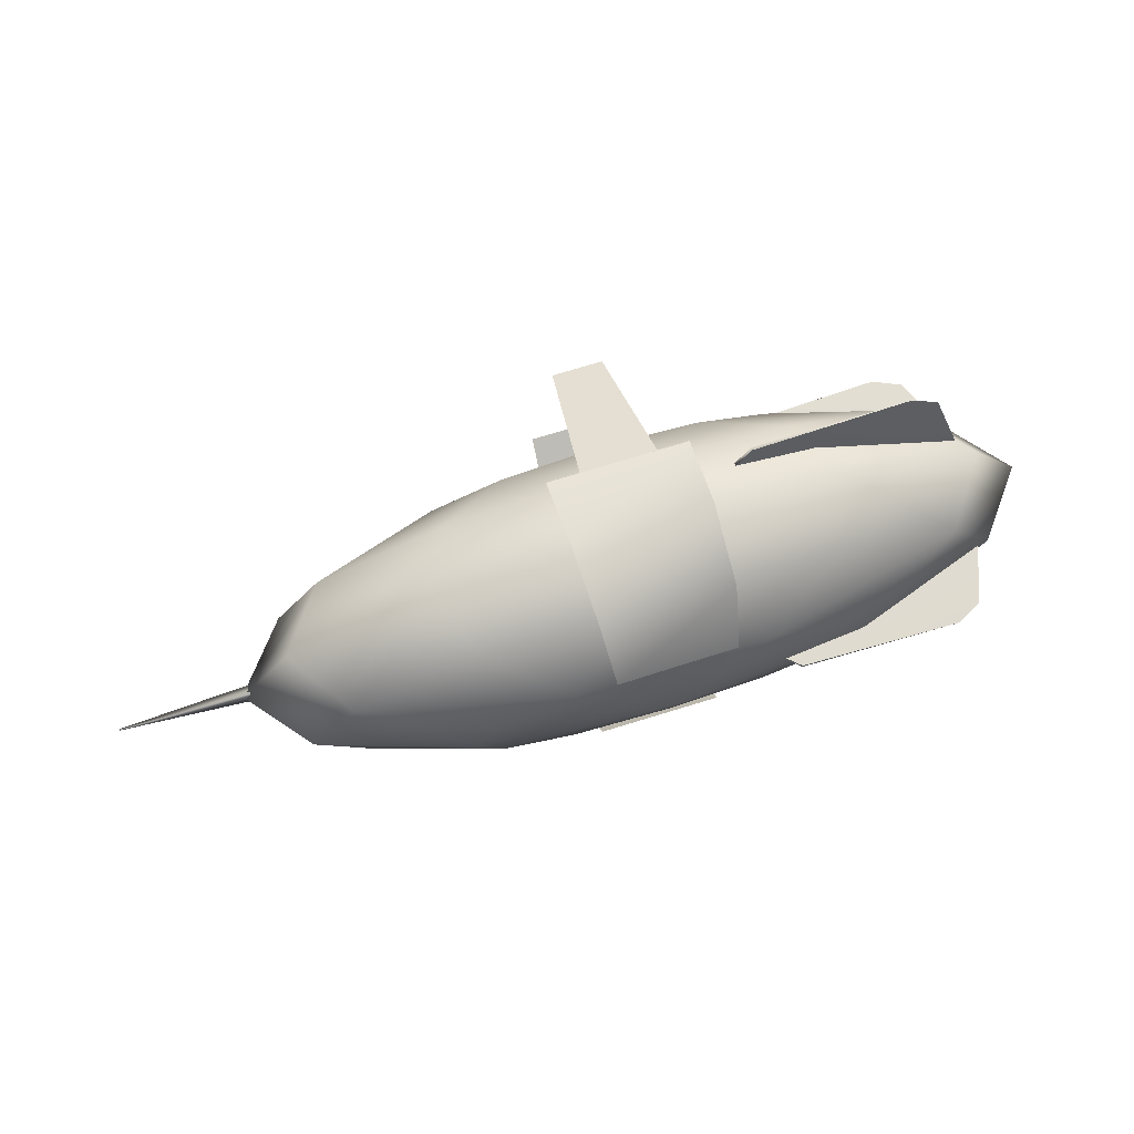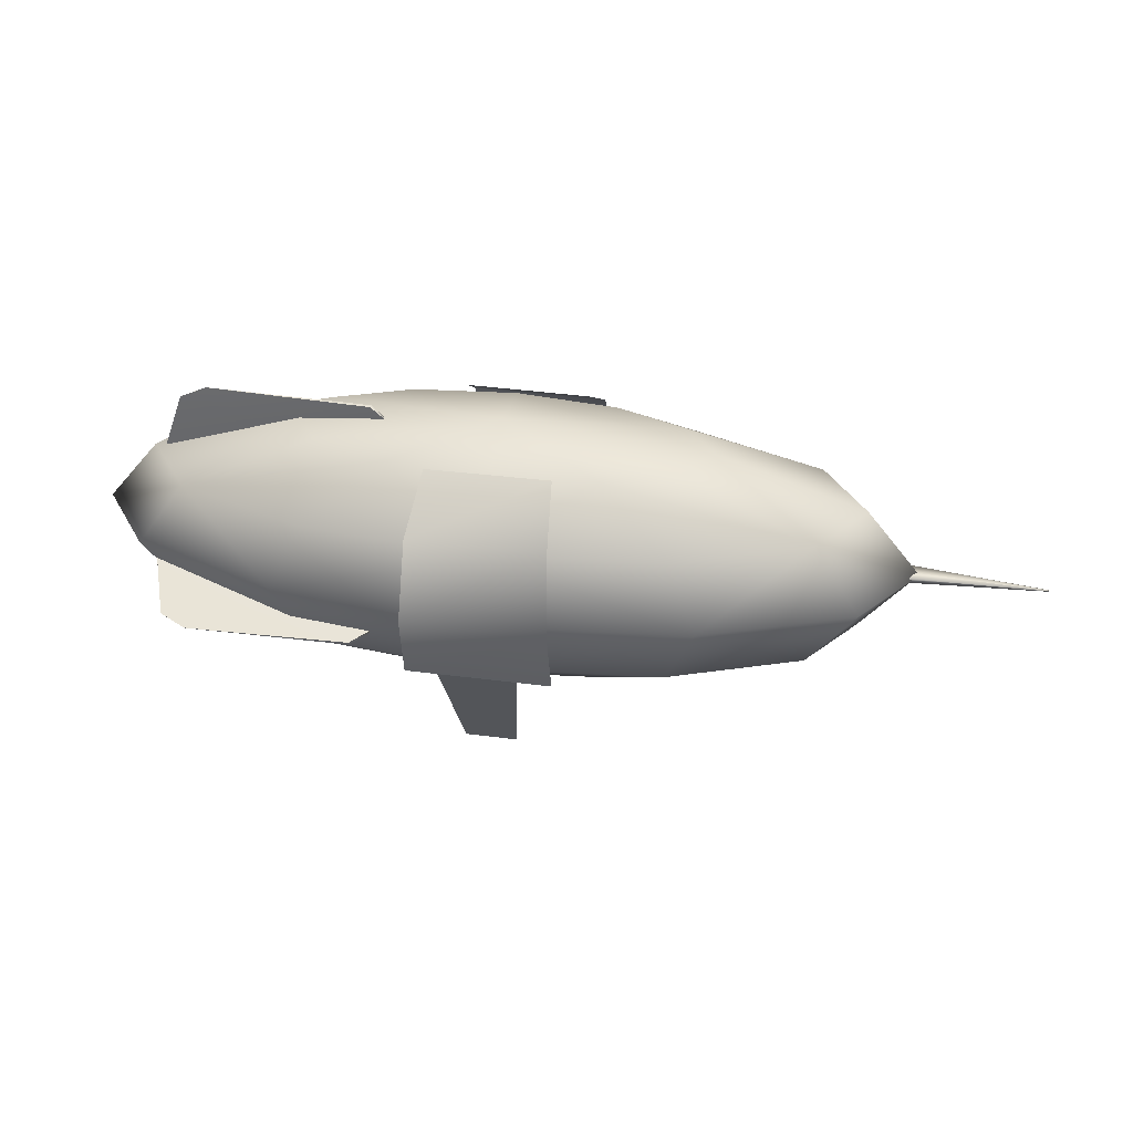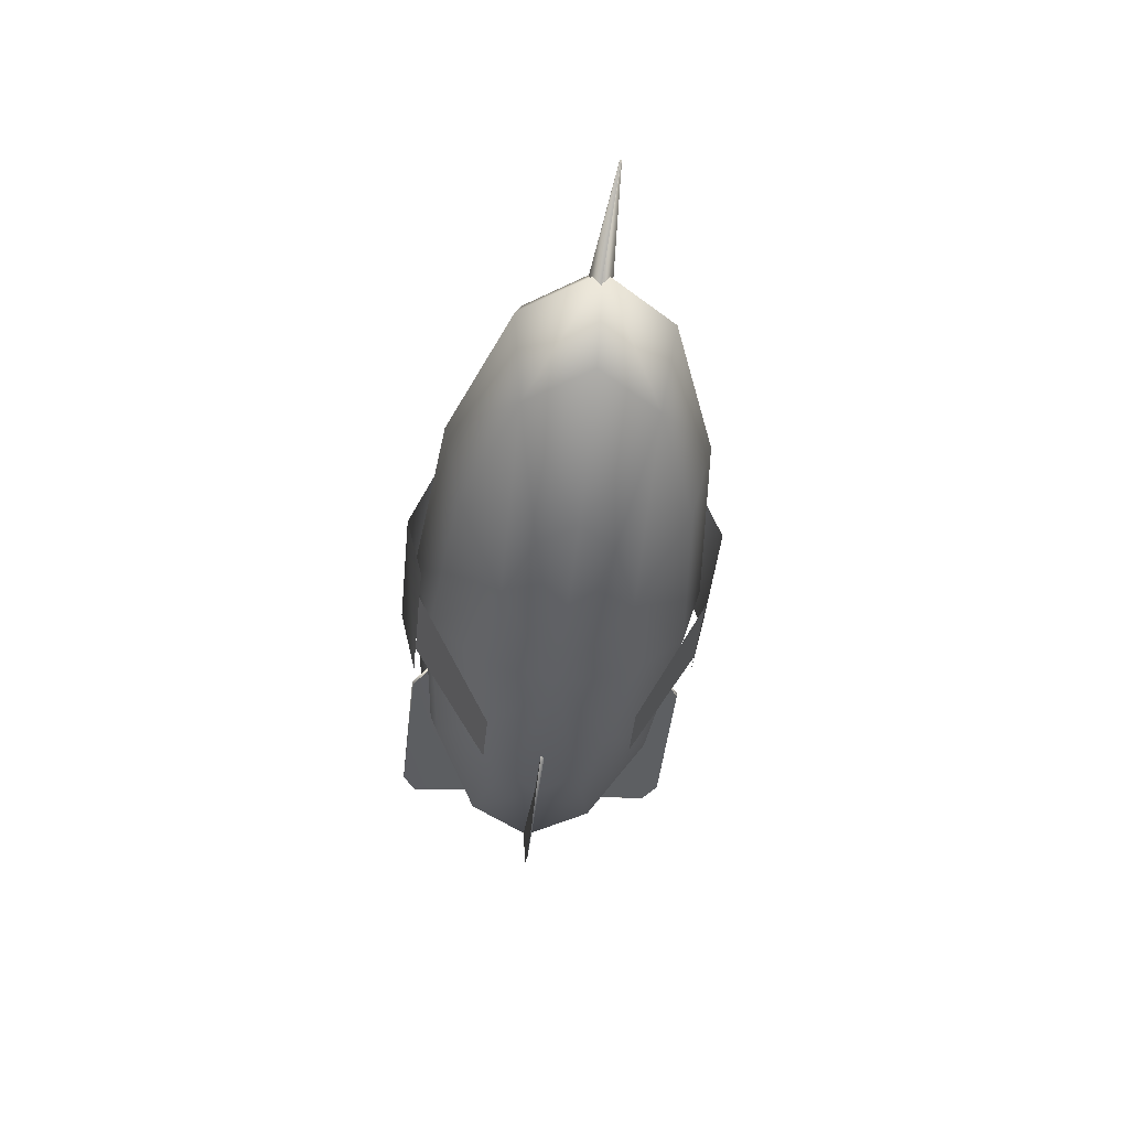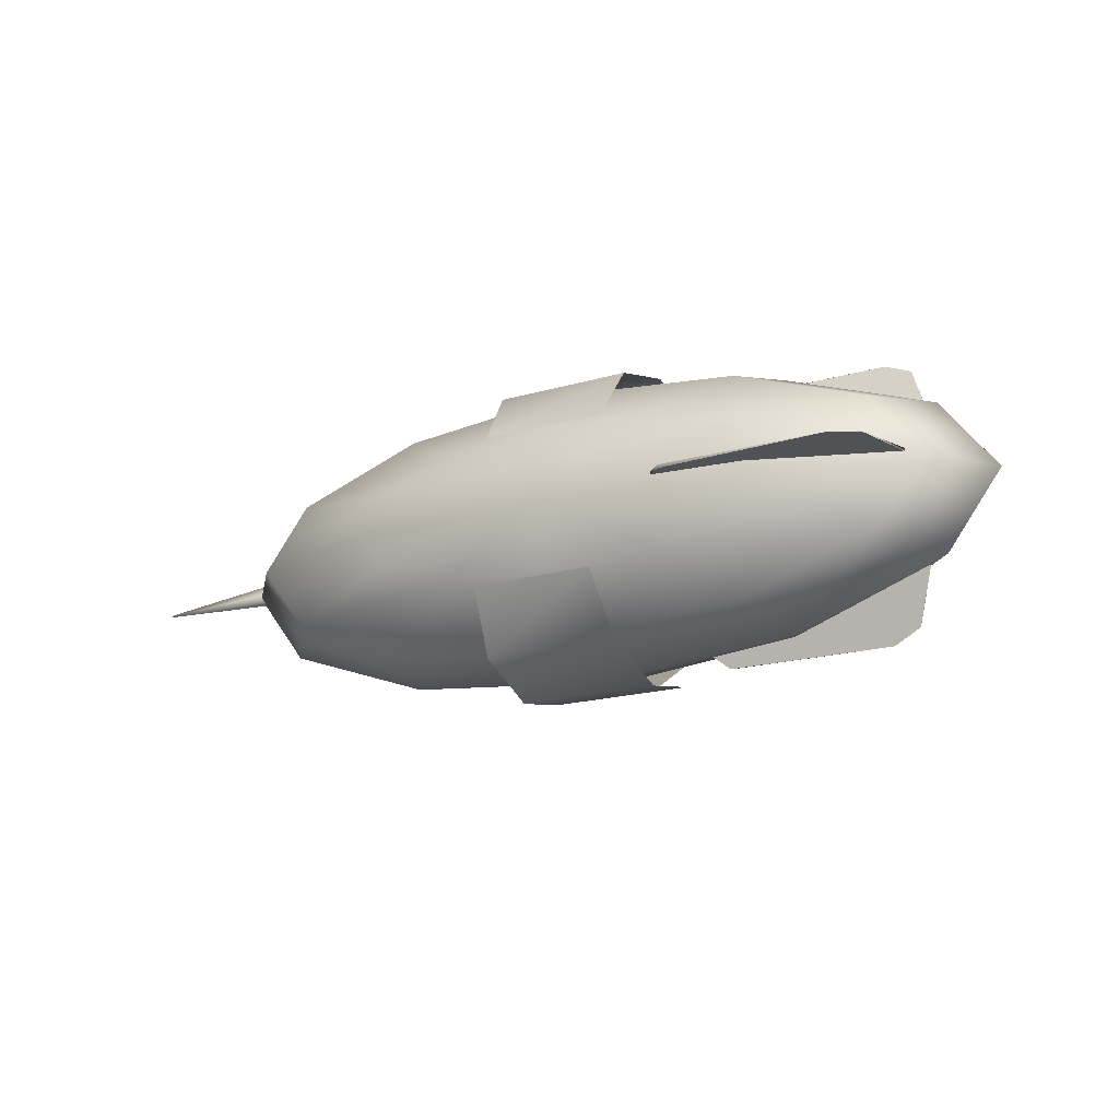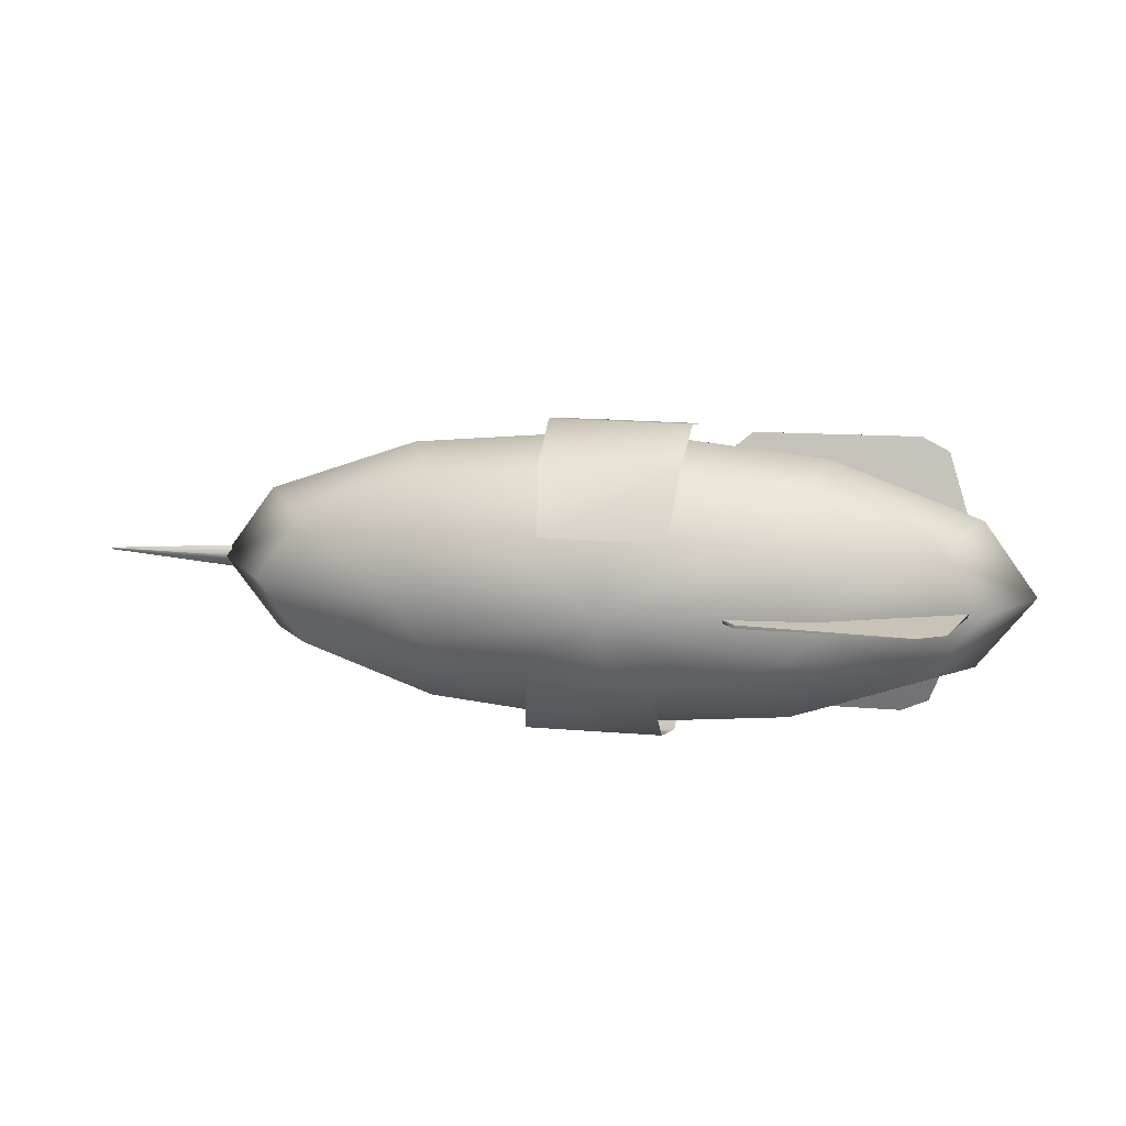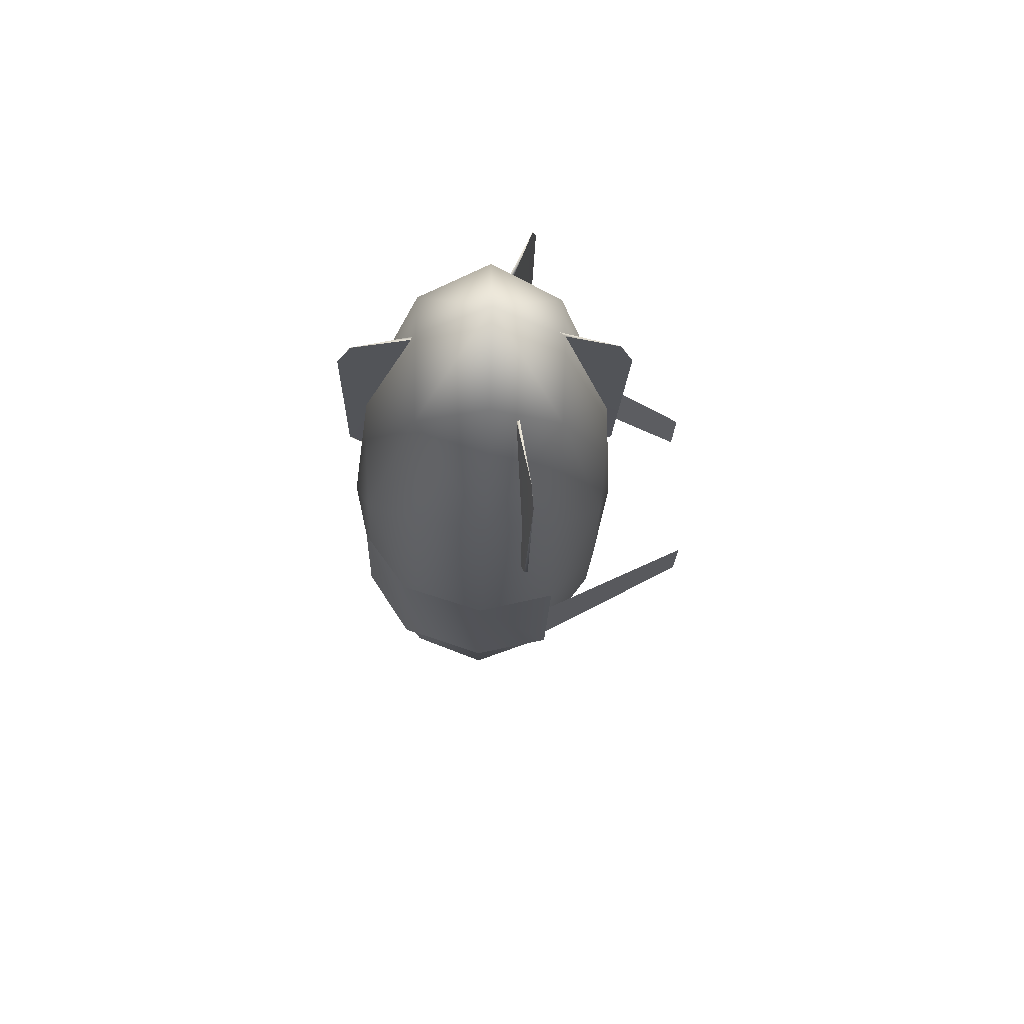
<metadata>
{"format":"obj","ext":"obj","renderer":"f3d","projection":"perspective","resolution":1024,"background":"white","views":[{"elev":69.3,"azim":162.4,"up":"+Z"},{"elev":37.2,"azim":9.6,"up":"+Y"},{"elev":-43.3,"azim":84.1,"up":"+Y"},{"elev":-19.8,"azim":-152.5,"up":"+Z"},{"elev":18.1,"azim":-170.4,"up":"+Z"},{"elev":-22.5,"azim":-92.0,"up":"+Z"}]}
</metadata>
<code>
v -12.29 27.24 -0.2424
v -14.92 24.7 -0.2424
v -38.37 23.84 -0.4729
v -42.38 25.7 -0.4729
v -45.93 34.85 -0.2424
v -38.37 23.84 -0.4919
v -42.38 25.7 -0.4919
v -31.9 28.44 -0.7424
v -45.93 34.85 -0.7424
v -14.92 24.7 -0.7424
v -12.29 27.24 -0.7424
v -38.37 23.84 -0.4746
v -42.38 25.7 -0.4746
v -31.9 28.44 -0.2879
v -45.93 34.85 -0.2879
v -14.92 24.7 -0.2879
v -12.29 27.24 -0.2879
v 81.38 42.37 -0.8667
v 81.38 42.56 -0.8667
v 81.38 42.56 -0.7372
v 62.44 41.63 -0.6667
v 62.44 43.52 0.9396
v 62.44 43.52 -0.6667
v 62.44 43.52 -2.273
v 81.38 42.56 -0.9961
v 5.25 62.59 -0.8102
v 5.25 23.44 -0.8102
v 34.49 26.06 -0.8102
v 30.57 26.06 4.535
v 19.87 26.06 8.447
v 5.25 26.06 9.879
v -9.371 26.06 8.447
v -20.07 26.06 4.535
v -23.99 26.06 -0.8102
v -20.07 26.06 -6.155
v -9.371 26.06 -10.07
v 5.25 26.06 -11.5
v 19.87 26.06 -10.07
v 30.57 26.06 -6.155
v 55.9 33.23 -0.8102
v 49.11 33.23 8.447
v 30.57 33.23 15.22
v 5.25 33.23 17.7
v -20.07 33.23 15.22
v -38.61 33.23 8.447
v -45.4 33.23 -0.8102
v -38.61 33.23 -10.07
v -20.07 33.23 -16.84
v 5.25 33.23 -19.32
v 30.57 33.23 -16.84
v 49.11 33.23 -10.07
v 63.73 43.01 -0.8102
v 55.9 43.01 9.879
v 34.49 43.01 17.7
v 5.25 43.01 20.57
v -23.99 43.01 17.7
v -45.4 43.01 9.879
v -53.23 43.01 -0.8102
v -45.4 43.01 -11.5
v -23.99 43.01 -19.32
v 5.25 43.01 -22.19
v 34.49 43.01 -19.32
v 55.9 43.01 -11.5
v 55.9 52.8 -0.8102
v 49.11 52.8 8.447
v 30.57 52.8 15.22
v 5.25 52.8 17.7
v -20.07 52.8 15.22
v -38.61 52.8 8.447
v -45.4 52.8 -0.8102
v -38.61 52.8 -10.07
v -20.07 52.8 -16.84
v 5.25 52.8 -19.32
v 30.57 52.8 -16.84
v 49.11 52.8 -10.07
v 34.49 59.97 -0.8102
v 30.57 59.97 4.535
v 19.87 59.97 8.447
v 5.25 59.97 9.879
v -9.371 59.97 8.447
v -20.07 59.97 4.535
v -23.99 59.97 -0.8102
v -20.07 59.97 -6.155
v -9.371 59.97 -10.07
v 5.25 59.97 -11.5
v 19.87 59.97 -10.07
v 30.57 59.97 -6.155
v -10.49 60.29 -0.6667
v -13.18 62.79 -0.6667
v -36.66 63.38 -0.4362
v -40.62 61.48 -0.4362
v -43.92 52.29 -0.6667
v -36.66 63.38 -0.4172
v -40.62 61.48 -0.4172
v -30.06 58.86 -0.1667
v -43.92 52.29 -0.1667
v -13.18 62.79 -0.1667
v -10.49 60.29 -0.1667
v -36.66 63.38 -0.4345
v -40.62 61.48 -0.4345
v -30.06 58.86 -0.6212
v -43.92 52.29 -0.6212
v -13.18 62.79 -0.6212
v -10.49 60.29 -0.6212
v -9.251 37.37 -18.6
v -12.08 36.82 -20.98
v -35.57 37.03 -21.09
v -39.43 37.48 -19.15
v -42.23 39.34 -10.07
v -35.57 37.05 -21.09
v -39.43 37.5 -19.15
v -28.74 38.28 -16.89
v -42.23 39.83 -10.19
v -12.08 37.31 -21.09
v -9.251 37.86 -18.72
v -35.57 37.03 -21.09
v -39.43 37.48 -19.15
v -28.74 37.84 -16.79
v -42.23 39.38 -10.08
v -12.08 36.87 -20.99
v -9.251 37.41 -18.61
v -10.16 37.73 17.26
v -12.92 36.92 19.59
v -36.41 36.6 19.82
v -40.31 37.23 17.98
v -43.36 40.46 9.334
v -36.41 36.58 19.82
v -40.31 37.22 17.98
v -29.69 37.79 15.53
v -43.36 39.98 9.171
v -12.92 36.45 19.43
v -10.16 37.26 17.09
v -36.41 36.6 19.82
v -40.31 37.23 17.98
v -29.69 38.22 15.68
v -43.36 40.41 9.319
v -12.92 36.88 19.58
v -10.16 37.69 17.24
v 15.6 60.35 -11.69
v 16.6 54.61 -20.15
v 17 43.36 -23.78
v 17.2 32.99 -21.4
v -2.667 54.58 -20.08
v -1.9 60.45 -11.69
v -3.2 43.42 -23.83
v -3.429 32.99 -21.4
v 12.99 32.96 -21.38
v 11.66 12.92 -10.98
v 1.806 33.02 -21.43
v 4.122 12.92 -10.98
v 15.6 60.35 -11.69
v 16.6 54.61 -20.15
v 17 43.36 -23.78
v 17.2 32.99 -21.4
v -2.667 54.58 -20.08
v -1.9 60.45 -11.69
v -3.2 43.42 -23.83
v -3.429 32.99 -21.4
v -3.582 60.35 9.81
v -4.582 54.61 18.27
v -4.982 43.36 21.89
v -5.182 32.99 19.52
v 14.68 54.58 18.2
v 13.92 60.45 9.81
v 15.22 43.42 21.95
v 15.45 32.99 19.52
v -0.5673 32.96 19.49
v 0.7596 12.92 9.101
v 10.61 33.02 19.55
v 8.296 12.92 9.101
v -3.582 60.35 9.81
v -4.582 54.61 18.27
v -4.982 43.36 21.89
v -5.182 32.99 19.52
v 14.68 54.58 18.2
v 13.92 60.45 9.81
v 15.22 43.42 21.95
v 15.45 32.99 19.52
g Balloon
f 6 7 8
f 8 7 9
f 6 8 10
f 10 8 11
f 9 11 8
f 6 3 4
f 6 4 7
f 7 4 5
f 7 5 9
f 10 2 3
f 10 3 6
f 11 1 2
f 11 2 10
f 9 5 1
f 9 1 11
f 14 13 12
f 15 13 14
f 16 14 12
f 17 14 16
f 14 17 15
f 18 19 20
f 22 21 18
f 22 18 20
f 21 24 25
f 21 25 18
f 24 23 19
f 24 19 25
f 18 25 19
f 23 22 20
f 23 20 19
f 27 28 29
f 26 77 76
f 27 29 30
f 26 78 77
f 27 30 31
f 26 79 78
f 27 31 32
f 26 80 79
f 27 32 33
f 26 81 80
f 27 33 34
f 26 82 81
f 27 34 35
f 26 83 82
f 27 35 36
f 26 84 83
f 27 36 37
f 26 85 84
f 27 37 38
f 26 86 85
f 27 38 39
f 26 87 86
f 27 39 28
f 26 76 87
f 28 40 41
f 28 41 29
f 29 41 30
f 41 42 30
f 30 42 43
f 30 43 31
f 31 43 32
f 43 44 32
f 32 44 45
f 32 45 33
f 33 45 34
f 45 46 34
f 34 46 47
f 34 47 35
f 35 47 36
f 47 48 36
f 36 48 49
f 36 49 37
f 37 49 38
f 49 50 38
f 38 50 51
f 38 51 39
f 39 51 28
f 51 40 28
f 40 52 41
f 52 53 41
f 41 53 54
f 41 54 42
f 42 54 43
f 54 55 43
f 43 55 56
f 43 56 44
f 44 56 45
f 56 57 45
f 45 57 58
f 45 58 46
f 46 58 47
f 58 59 47
f 47 59 60
f 47 60 48
f 48 60 49
f 60 61 49
f 49 61 62
f 49 62 50
f 50 62 51
f 62 63 51
f 51 63 52
f 51 52 40
f 52 64 65
f 52 65 53
f 53 65 54
f 65 66 54
f 54 66 67
f 54 67 55
f 55 67 56
f 67 68 56
f 56 68 69
f 56 69 57
f 57 69 58
f 69 70 58
f 58 70 71
f 58 71 59
f 59 71 60
f 71 72 60
f 60 72 73
f 60 73 61
f 61 73 62
f 73 74 62
f 62 74 75
f 62 75 63
f 63 75 52
f 75 64 52
f 64 76 65
f 76 77 65
f 65 77 78
f 65 78 66
f 66 78 67
f 78 79 67
f 67 79 80
f 67 80 68
f 68 80 69
f 80 81 69
f 69 81 82
f 69 82 70
f 70 82 71
f 82 83 71
f 71 83 84
f 71 84 72
f 72 84 73
f 84 85 73
f 73 85 86
f 73 86 74
f 74 86 75
f 86 87 75
f 75 87 76
f 75 76 64
f 93 94 95
f 95 94 96
f 93 95 97
f 97 95 98
f 96 98 95
f 93 90 91
f 93 91 94
f 94 91 92
f 94 92 96
f 97 89 90
f 97 90 93
f 98 88 89
f 98 89 97
f 96 92 88
f 96 88 98
f 101 100 99
f 102 100 101
f 103 101 99
f 104 101 103
f 101 104 102
f 110 111 112
f 112 111 113
f 110 112 114
f 114 112 115
f 113 115 112
f 110 107 108
f 110 108 111
f 111 108 109
f 111 109 113
f 114 106 107
f 114 107 110
f 115 105 106
f 115 106 114
f 113 109 105
f 113 105 115
f 118 117 116
f 119 117 118
f 120 118 116
f 121 118 120
f 118 121 119
f 127 128 129
f 129 128 130
f 127 129 131
f 131 129 132
f 130 132 129
f 127 124 125
f 127 125 128
f 128 125 126
f 128 126 130
f 131 123 124
f 131 124 127
f 132 122 123
f 132 123 131
f 130 126 122
f 130 122 132
f 135 134 133
f 136 134 135
f 137 135 133
f 138 135 137
f 135 138 136
g Net
f 144 139 140
f 144 140 143
f 143 140 141
f 143 141 145
f 145 141 142
f 145 142 146
f 149 147 148
f 149 148 150
f 156 151 152
f 156 152 155
f 155 152 153
f 155 153 157
f 157 153 154
f 157 154 158
f 164 159 160
f 164 160 163
f 163 160 161
f 163 161 165
f 165 161 162
f 165 162 166
f 169 167 168
f 169 168 170
f 176 171 172
f 176 172 175
f 175 172 173
f 175 173 177
f 177 173 174
f 177 174 178

</code>
